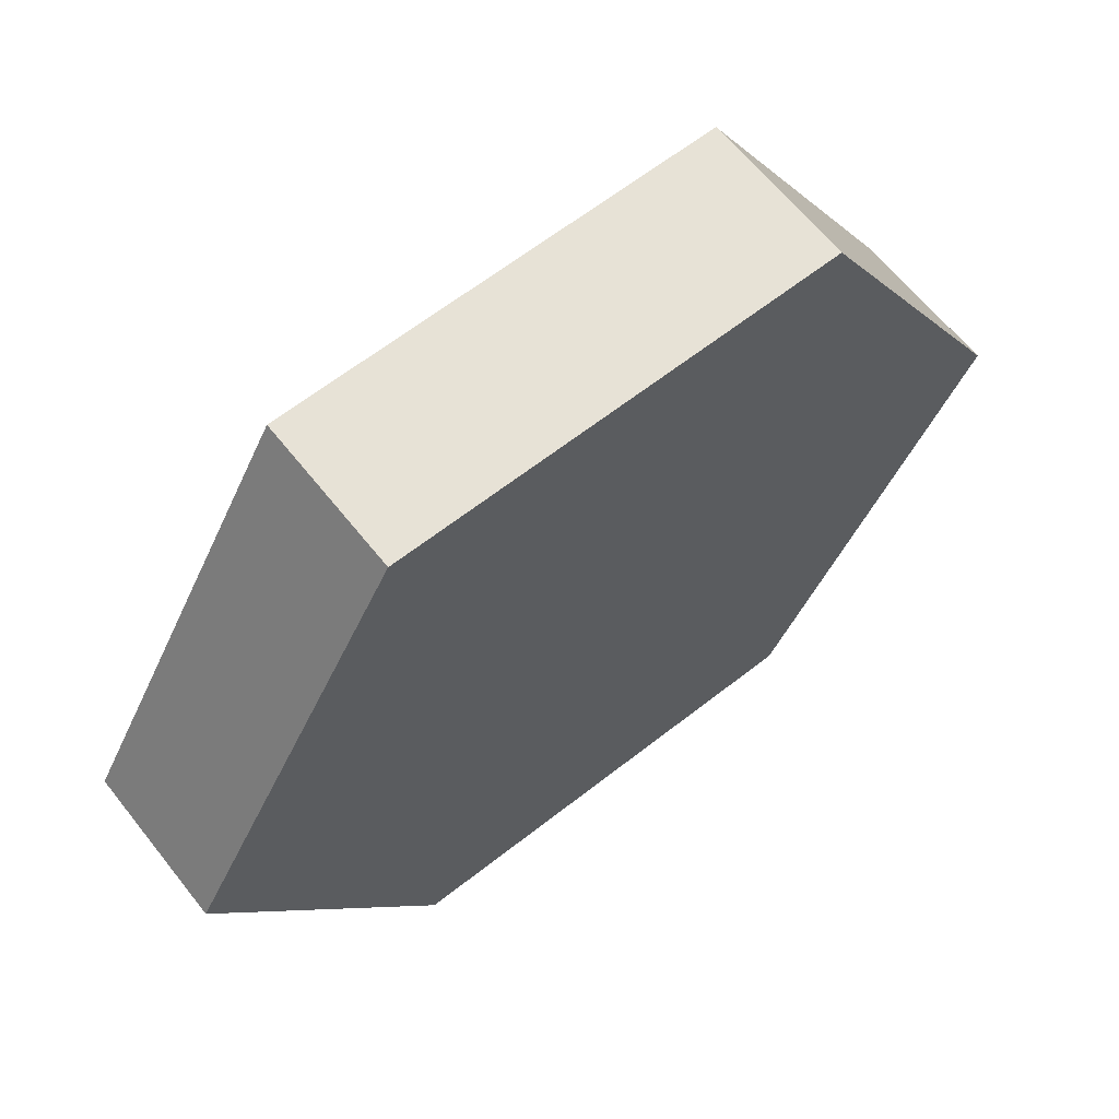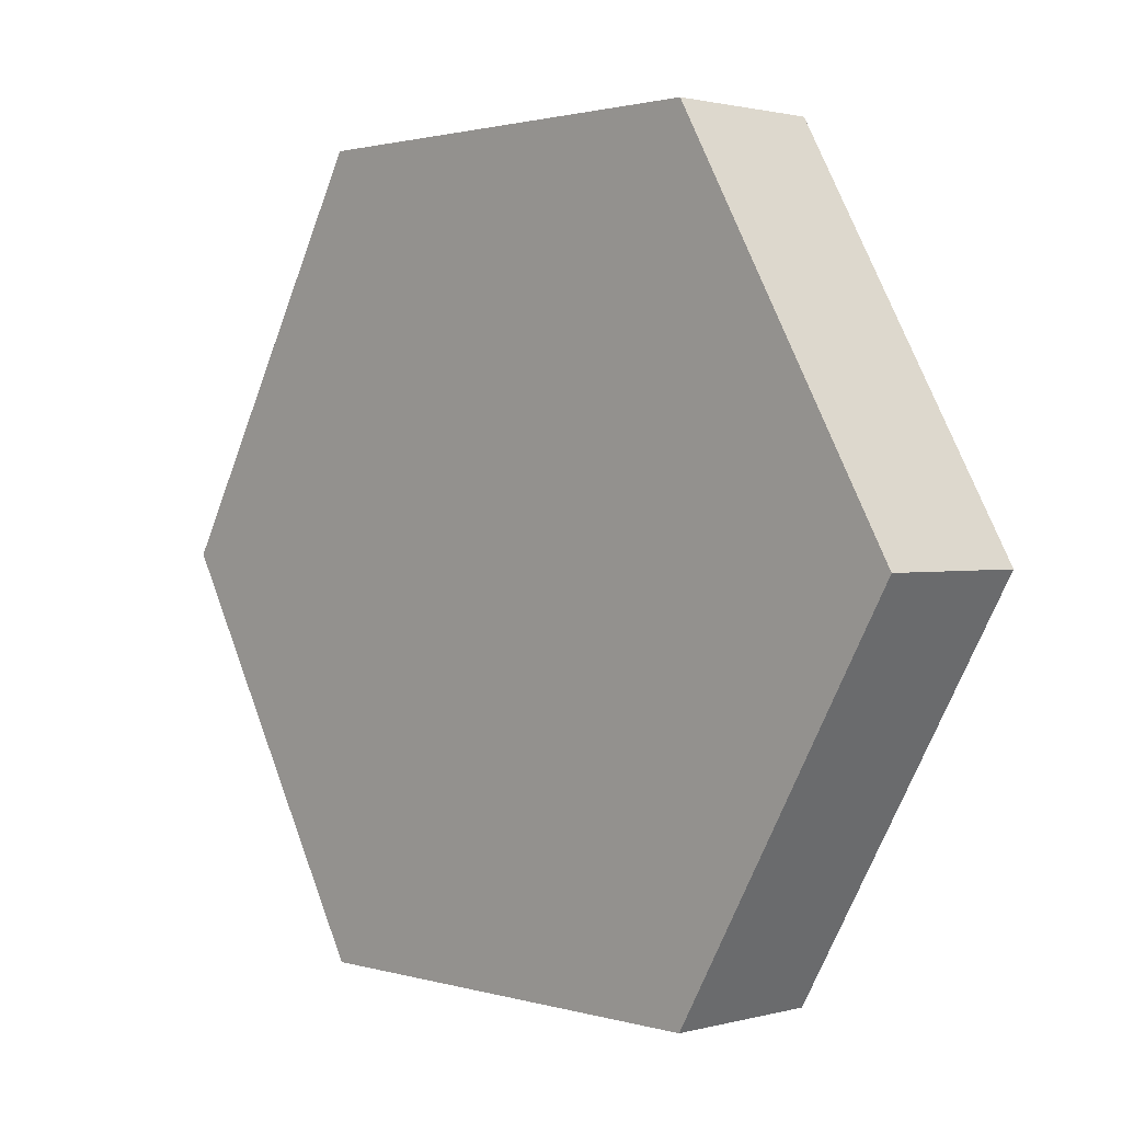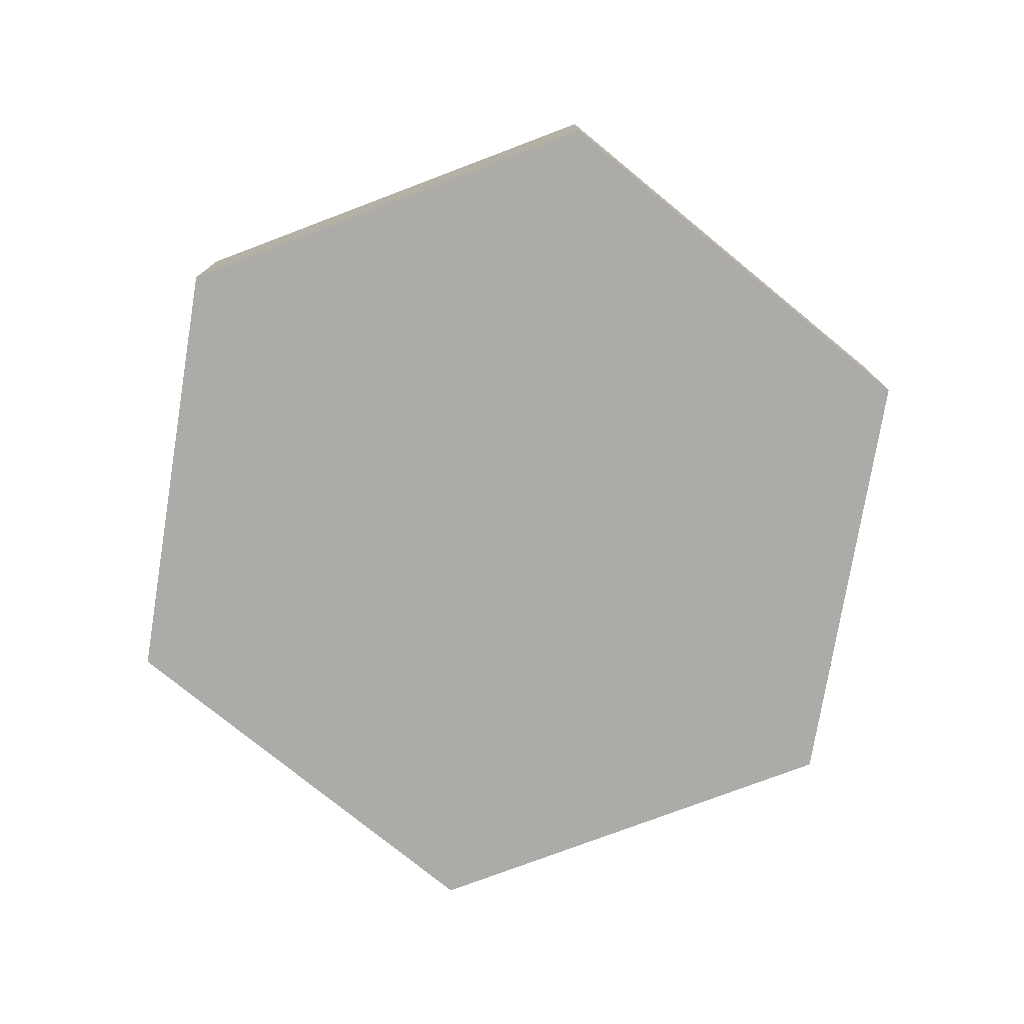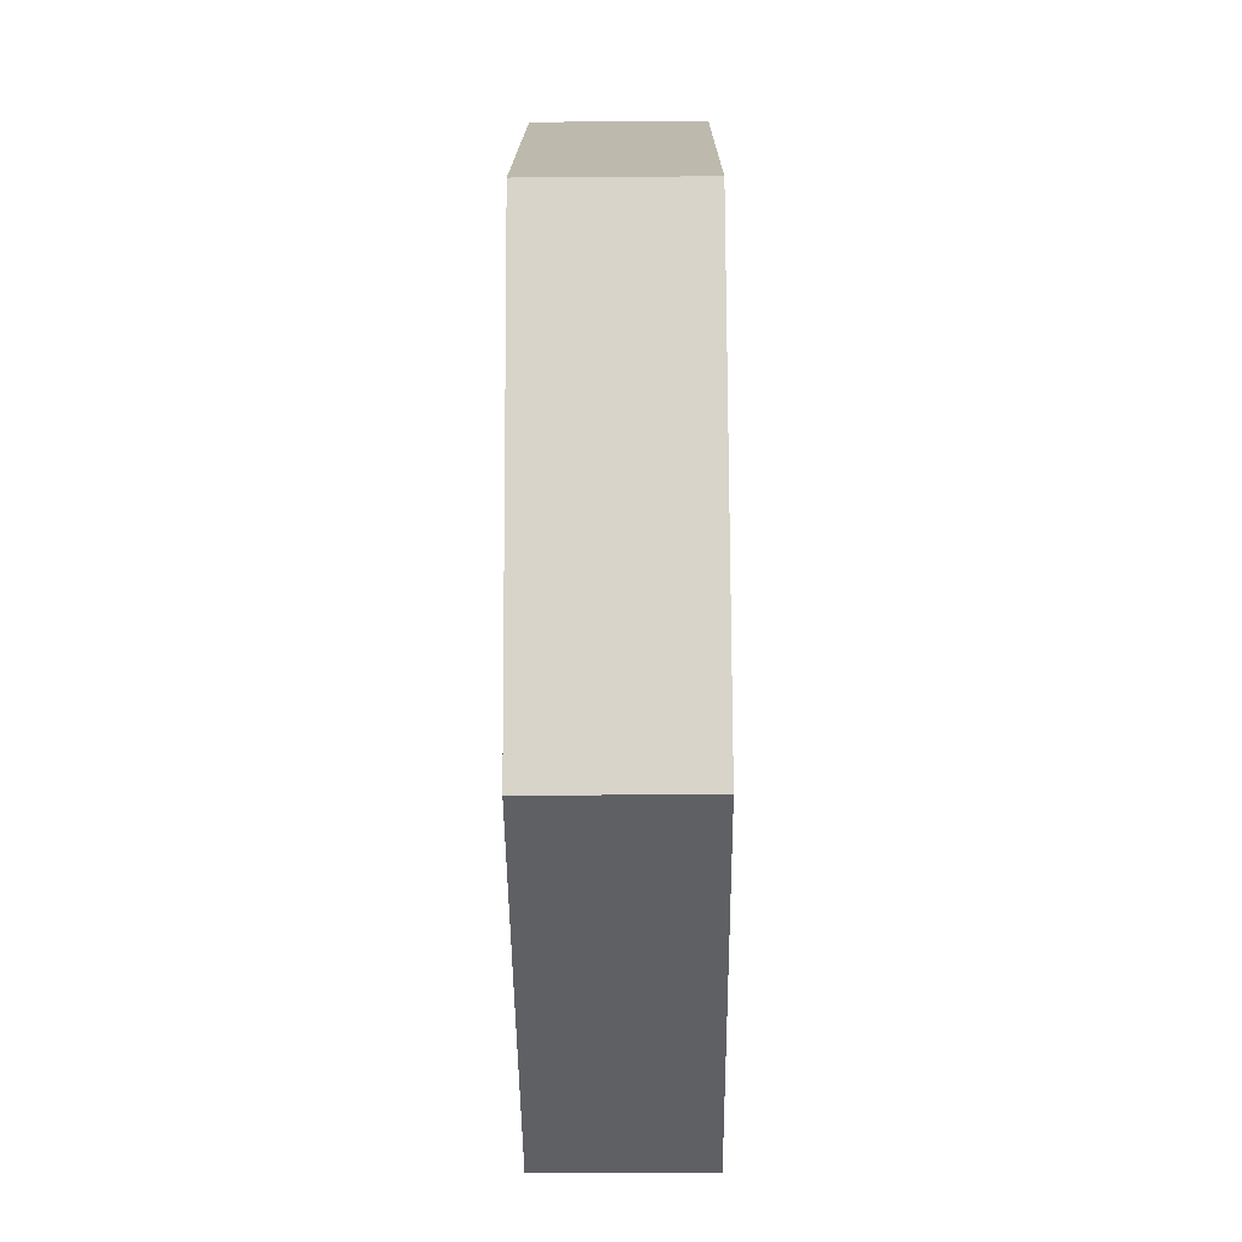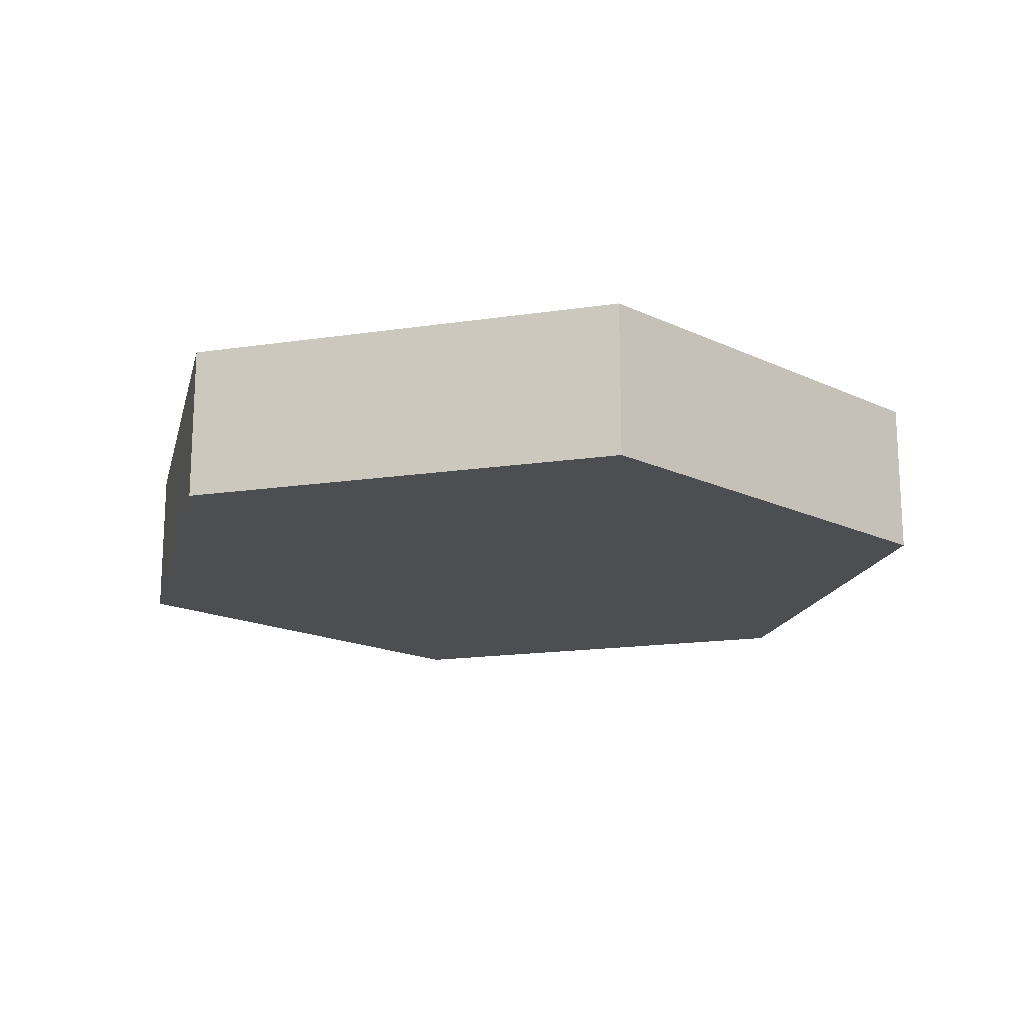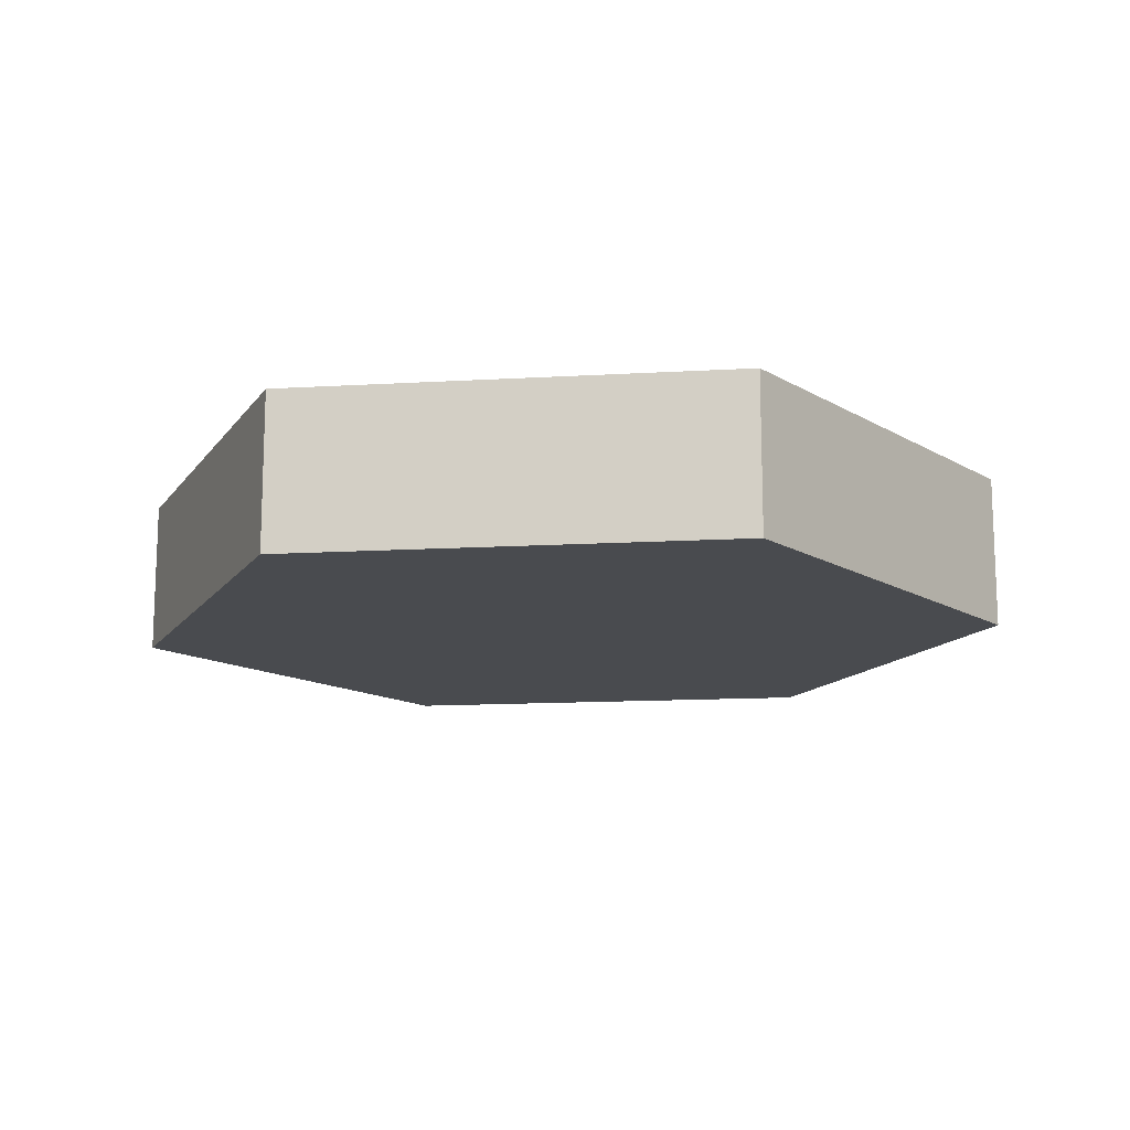
<metadata>
{"format":"obj","ext":"obj","renderer":"f3d","projection":"perspective","resolution":1024,"background":"white","views":[{"elev":63.5,"azim":141.6,"up":"+Z"},{"elev":1.4,"azim":46.4,"up":"+Z"},{"elev":-76.4,"azim":140.7,"up":"+Y"},{"elev":-44.9,"azim":-89.5,"up":"+Z"},{"elev":-17.1,"azim":-103.4,"up":"+Y"},{"elev":-13.8,"azim":-52.6,"up":"+Y"}]}
</metadata>
<code>
v 0.9226 0 -4.5
v 1.211 0 -4
v 1.211 0.2 -4
v 0.9226 0.2 -4.5
v 1.211 0 -5
v 0.9226 0 -4.5
v 0.9226 0.2 -4.5
v 1.211 0.2 -5
v 1.789 0 -5
v 1.211 0 -5
v 1.211 0.2 -5
v 1.789 0.2 -5
v 2.077 0 -4.5
v 1.789 0 -5
v 1.789 0.2 -5
v 2.077 0.2 -4.5
v 1.789 0 -4
v 2.077 0 -4.5
v 2.077 0.2 -4.5
v 1.789 0.2 -4
v 1.211 0 -4
v 1.789 0 -4
v 1.789 0.2 -4
v 1.211 0.2 -4
v 1.211 0.2 -4
v 1.789 0.2 -4
v 2.077 0.2 -4.5
v 1.789 0.2 -5
v 1.211 0.2 -5
v 0.9226 0.2 -4.5
v 1.789 0 -4
v 1.211 0 -4
v 0.9226 0 -4.5
v 1.211 0 -5
v 1.789 0 -5
v 2.077 0 -4.5
g 81d874b8-e355-11ea-a7e3-54bf646e7e1f
f 1 2 4
f 4 2 3
g 81e03c92-e355-11ea-8c3e-54bf646e7e1f
f 5 6 8
f 8 6 7
g 81e719ee-e355-11ea-a401-54bf646e7e1f
f 9 10 12
f 12 10 11
g 81ebadb6-e355-11ea-8b45-54bf646e7e1f
f 13 14 16
f 16 14 15
g 81f06846-e355-11ea-adf8-54bf646e7e1f
f 17 18 20
f 20 18 19
g 81f522f6-e355-11ea-8d4e-54bf646e7e1f
f 21 22 24
f 24 22 23
g 81f96892-e355-11ea-8677-54bf646e7e1f
f 26 27 25
f 25 27 30
f 30 27 28
f 30 28 29
g 81ffd0e2-e355-11ea-ae48-54bf646e7e1f
f 31 32 36
f 36 32 33
f 36 33 35
f 35 33 34

</code>
